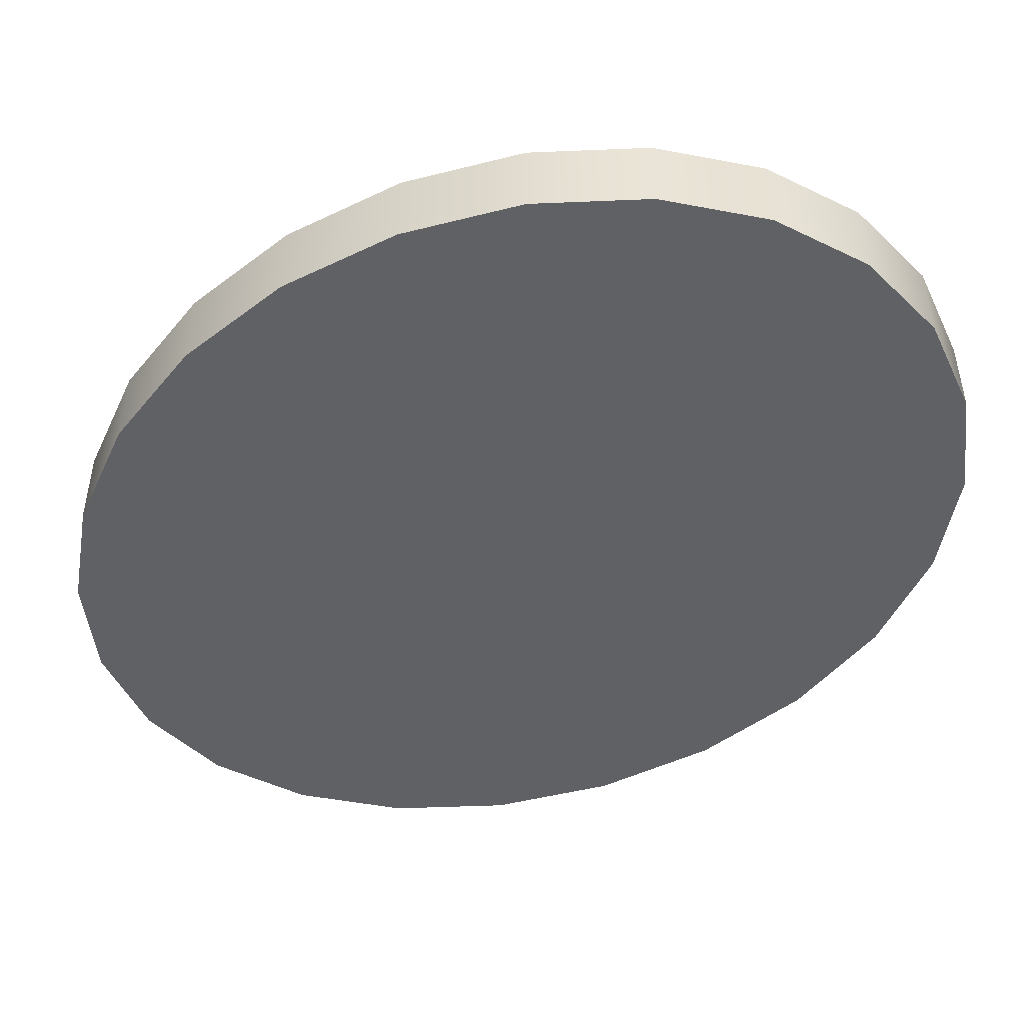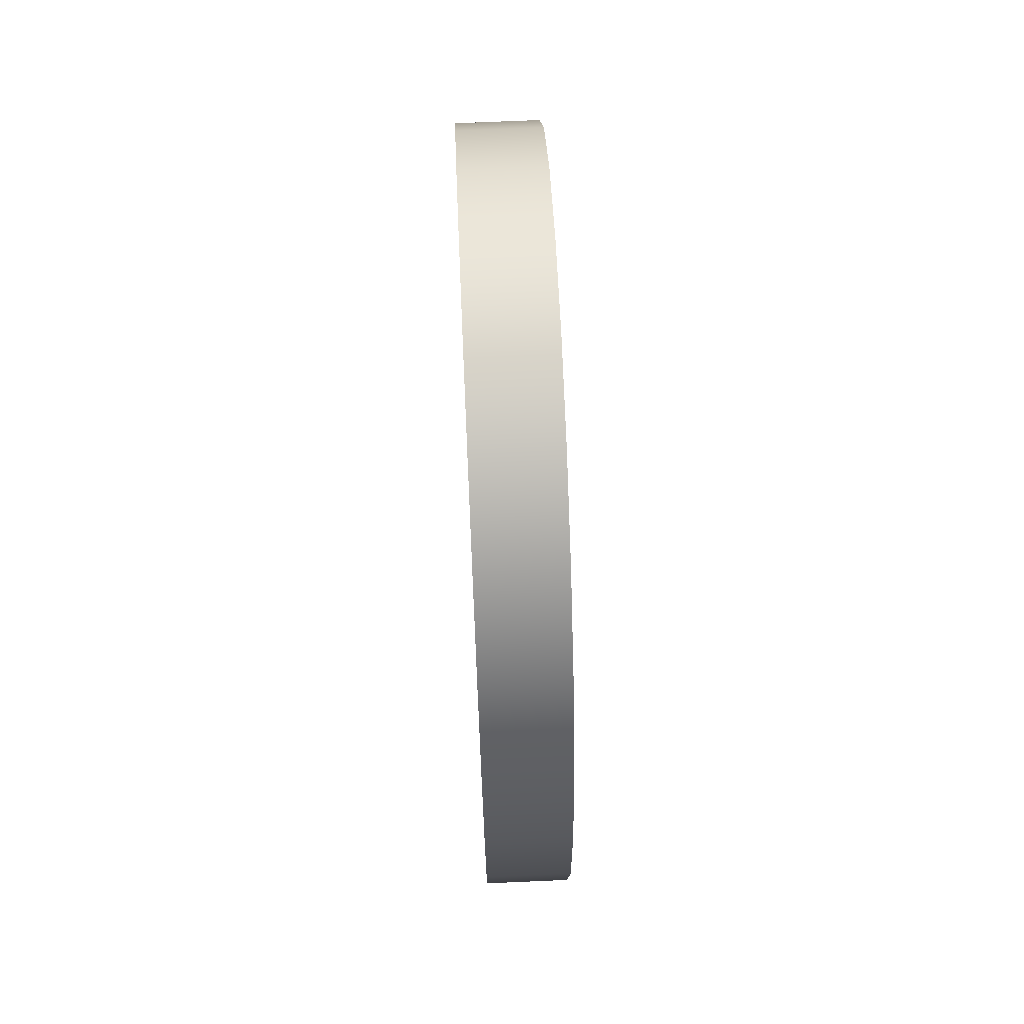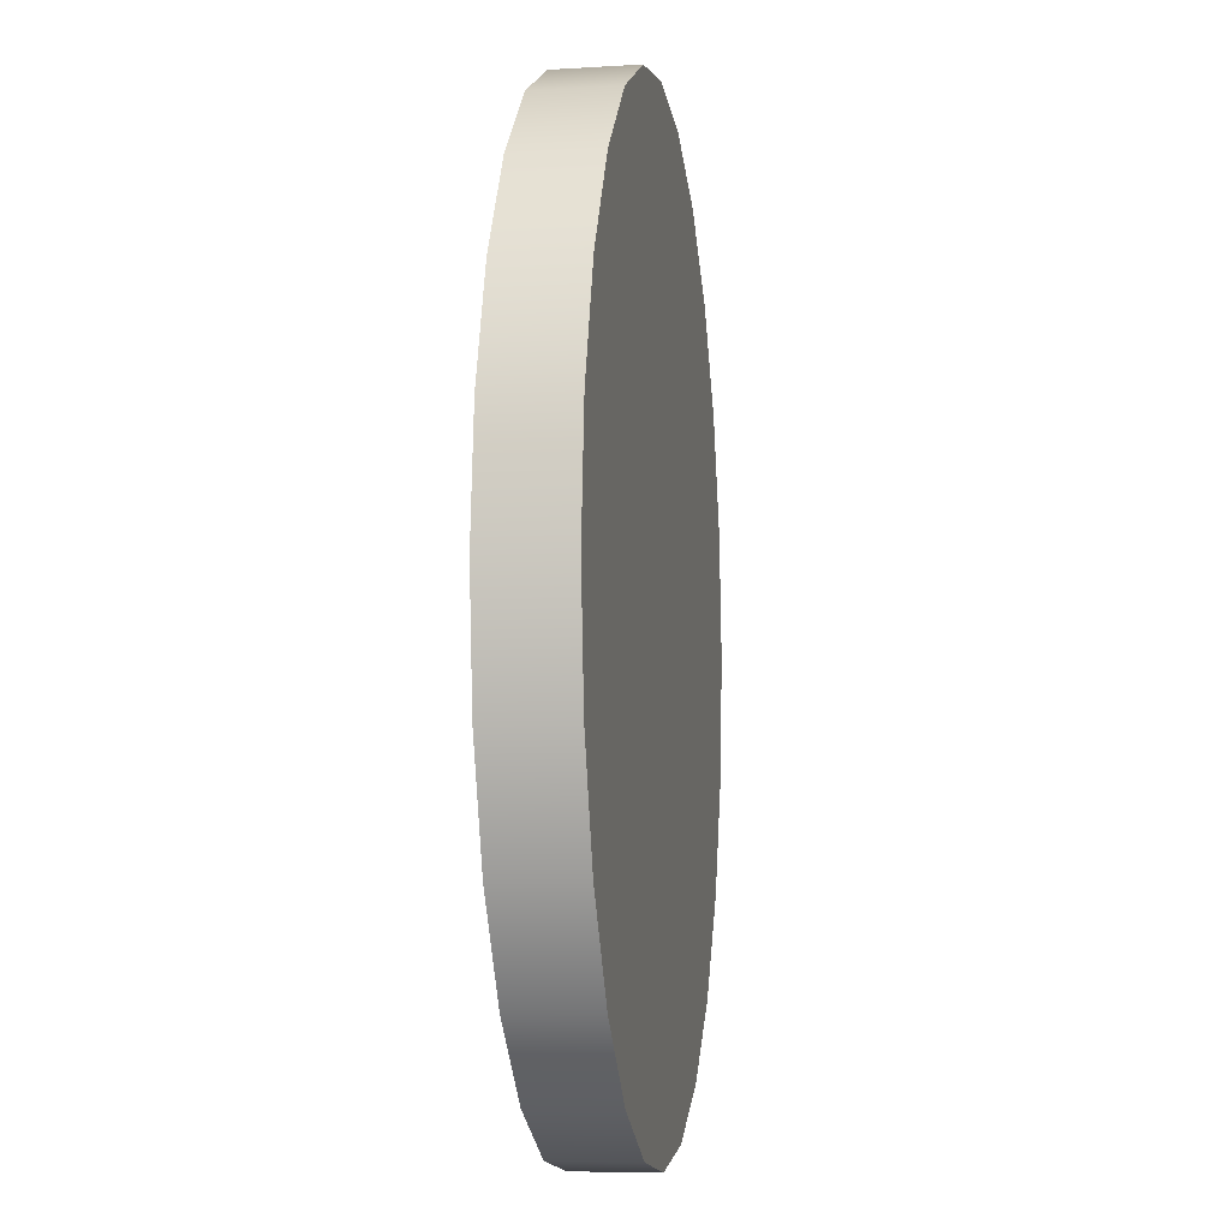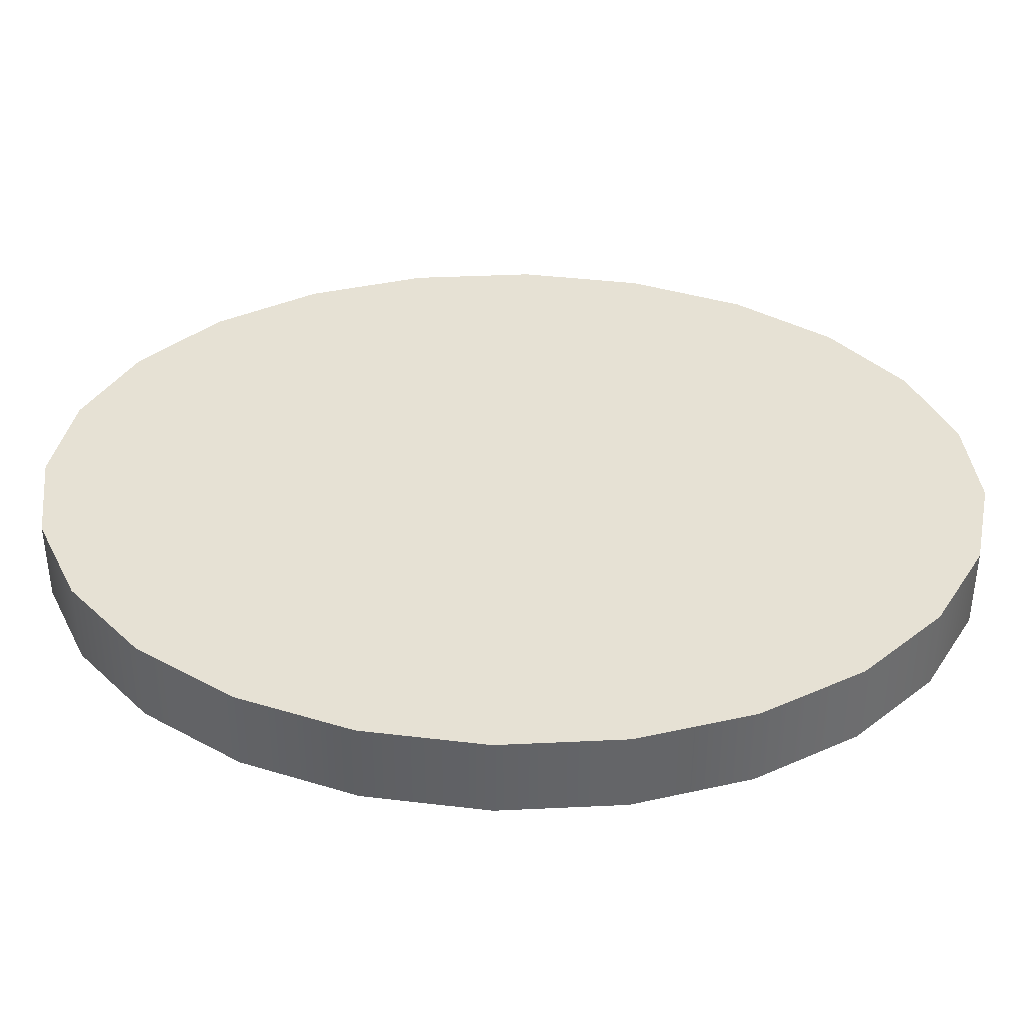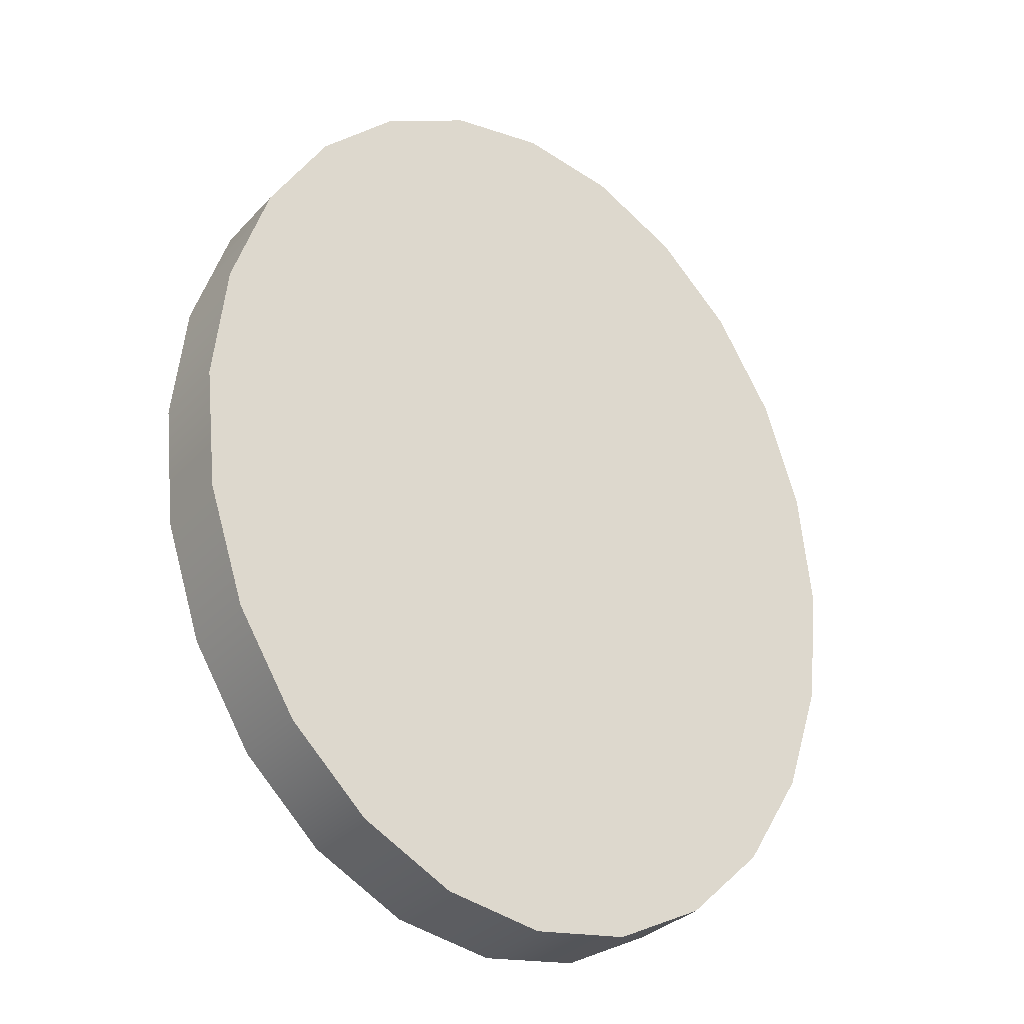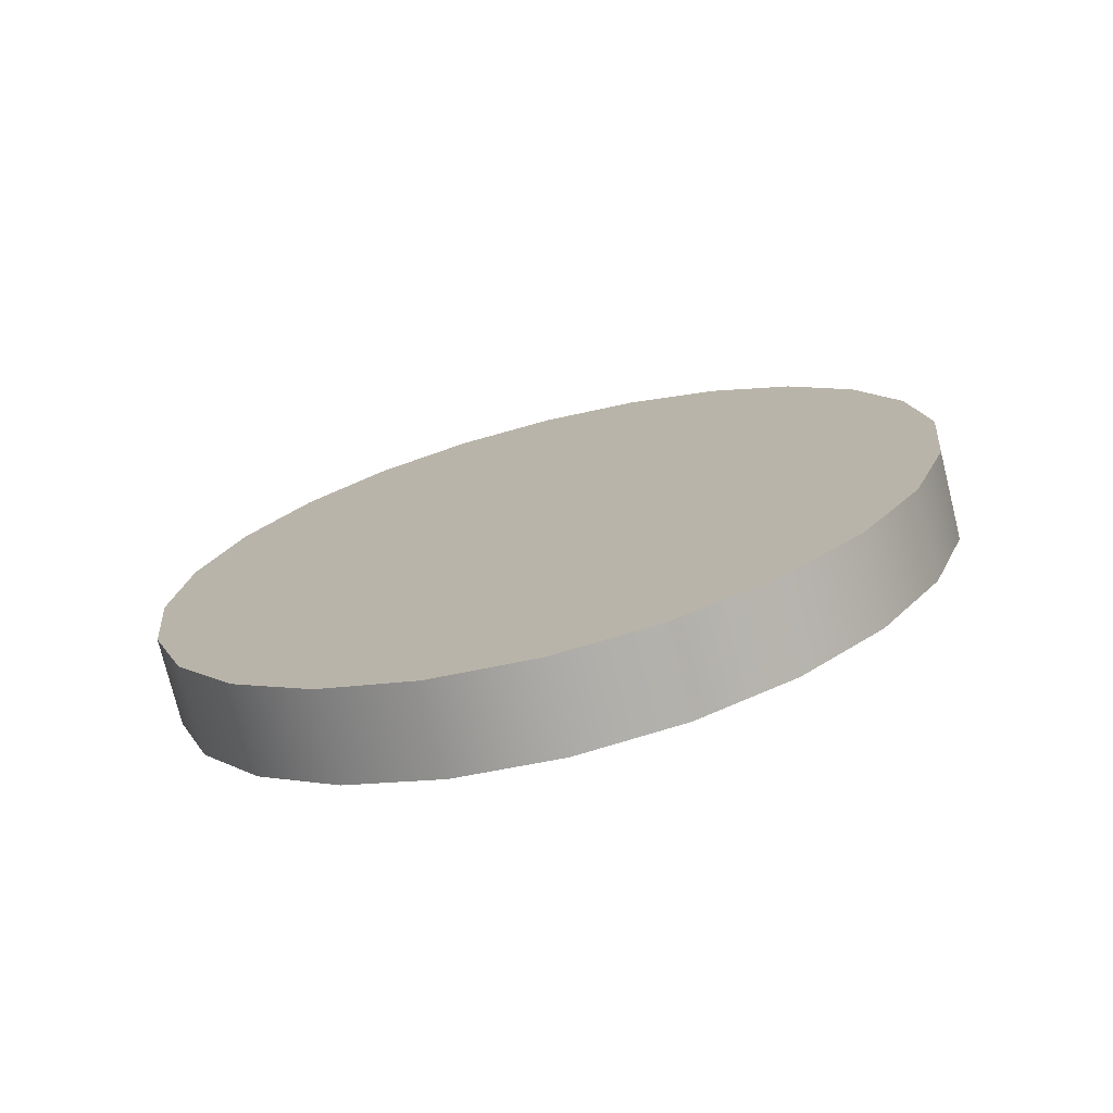
<metadata>
{"format":"obj","ext":"obj","renderer":"f3d","projection":"perspective","resolution":1024,"background":"white","views":[{"elev":-48.3,"azim":124.1,"up":"+Z"},{"elev":71.8,"azim":87.5,"up":"+Y"},{"elev":-6.9,"azim":-80.0,"up":"+Y"},{"elev":39.0,"azim":92.6,"up":"+Z"},{"elev":-32.0,"azim":-34.9,"up":"+Y"},{"elev":-75.8,"azim":13.9,"up":"+Y"}]}
</metadata>
<code>
v -0.311 0 0.03417
v -0.3004 0.101 -0.03417
v -0.311 0 -0.03417
v -0.3004 0.101 0.03417
v 0.311 0 -0.03417
v -0.3004 -0.101 0.03417
v -0.2693 0.195 0.03417
v 0.3004 -0.101 -0.03417
v 0.3004 0.101 -0.03417
v -0.3004 -0.101 -0.03417
v -0.2693 0.195 -0.03417
v 0.311 0 0.03417
v -0.2693 -0.195 -0.03417
v 0.3004 -0.101 0.03417
v 0.3004 0.101 0.03417
v -0.2199 0.2758 0.03417
v 0.2693 -0.195 -0.03417
v 0.2693 0.195 -0.03417
v -0.2693 -0.195 0.03417
v 0.2693 -0.195 0.03417
v 0.2693 0.195 0.03417
v -0.2199 0.2758 -0.03417
v -0.2199 -0.2758 0.03417
v 0.2199 -0.2758 -0.03417
v -0.1555 0.3378 0.03417
v 0.2199 0.2758 -0.03417
v -0.2199 -0.2758 -0.03417
v 0.2199 -0.2758 0.03417
v -0.1555 0.3378 -0.03417
v 0.2199 0.2758 0.03417
v -0.1555 -0.3378 -0.03417
v 0.1555 -0.3378 -0.03417
v 0.1555 -0.3378 0.03417
v -0.08048 0.3768 0.03417
v 0.1555 0.3378 -0.03417
v 0.1555 0.3378 0.03417
v -0.1555 -0.3378 0.03417
v -0.08048 0.3768 -0.03417
v 0.08048 0.3768 0.03417
v -0.08048 -0.3768 -0.03417
v 0.08048 -0.3768 -0.03417
v 0.08048 -0.3768 0.03417
v 0 0.39 -0.03417
v 0.08048 0.3768 -0.03417
v -0.08048 -0.3768 0.03417
v 0 0.39 0.03417
v 0 -0.39 -0.03417
v 0 -0.39 0.03417
g mesh1_mesh1-geometry
f 1 2 3
f 2 1 4
f 5 3 2
f 3 6 1
f 7 2 4
f 8 3 5
f 5 2 9
f 6 3 10
f 2 7 11
f 8 10 3
f 12 8 5
f 9 2 11
f 9 12 5
f 13 6 10
f 8 12 14
f 12 9 15
f 16 11 7
f 17 10 8
f 9 11 18
f 6 13 19
f 17 13 10
f 17 14 20
f 14 17 8
f 9 21 15
f 11 16 22
f 18 11 22
f 21 9 18
f 13 23 19
f 24 13 17
f 20 24 17
f 25 22 16
f 18 22 26
f 26 21 18
f 23 13 27
f 24 27 13
f 24 20 28
f 22 25 29
f 21 26 30
f 26 22 29
f 31 23 27
f 32 27 24
f 33 24 28
f 34 29 25
f 35 30 26
f 30 35 36
f 26 29 35
f 23 31 37
f 32 31 27
f 24 33 32
f 29 34 38
f 35 39 36
f 35 29 38
f 40 37 31
f 41 31 32
f 42 32 33
f 34 43 38
f 39 35 44
f 35 38 44
f 37 40 45
f 41 40 31
f 32 42 41
f 43 34 46
f 44 38 43
f 39 43 46
f 43 39 44
f 47 45 40
f 40 41 47
f 48 41 42
f 45 47 48
f 41 48 47
g mesh1_mesh1-geometry
f 3 2 1
f 4 1 2
f 2 3 5
f 1 6 3
f 1 12 4
f 4 12 1
f 4 2 7
f 5 3 8
f 9 2 5
f 10 3 6
f 6 14 1
f 1 14 6
f 1 14 12
f 12 14 1
f 4 12 15
f 15 12 4
f 11 7 2
f 4 15 7
f 7 15 4
f 3 10 8
f 5 8 12
f 11 2 9
f 5 12 9
f 10 6 13
f 6 20 14
f 14 20 6
f 14 12 8
f 15 9 12
f 7 11 16
f 7 15 21
f 21 15 7
f 8 10 17
f 18 11 9
f 19 13 6
f 10 13 17
f 19 20 6
f 6 20 19
f 20 14 17
f 8 17 14
f 15 21 9
f 22 16 11
f 7 21 16
f 16 21 7
f 22 11 18
f 18 9 21
f 19 23 13
f 17 13 24
f 19 28 20
f 20 28 19
f 17 24 20
f 16 22 25
f 16 21 30
f 30 21 16
f 26 22 18
f 18 21 26
f 27 13 23
f 23 28 19
f 19 28 23
f 13 27 24
f 28 20 24
f 29 25 22
f 16 36 25
f 25 36 16
f 30 26 21
f 16 30 36
f 36 30 16
f 29 22 26
f 27 23 31
f 23 33 28
f 28 33 23
f 24 27 32
f 28 24 33
f 25 29 34
f 25 36 39
f 39 36 25
f 26 30 35
f 36 35 30
f 35 29 26
f 37 31 23
f 27 31 32
f 37 33 23
f 23 33 37
f 32 33 24
f 38 34 29
f 25 39 34
f 34 39 25
f 36 39 35
f 38 29 35
f 31 37 40
f 32 31 41
f 37 42 33
f 33 42 37
f 33 32 42
f 38 43 34
f 34 39 46
f 46 39 34
f 44 35 39
f 44 38 35
f 45 40 37
f 31 40 41
f 41 42 32
f 45 42 37
f 37 42 45
f 46 34 43
f 43 38 44
f 46 43 39
f 44 39 43
f 40 45 47
f 47 41 40
f 42 41 48
f 42 45 48
f 48 45 42
f 48 47 45
f 47 48 41

</code>
